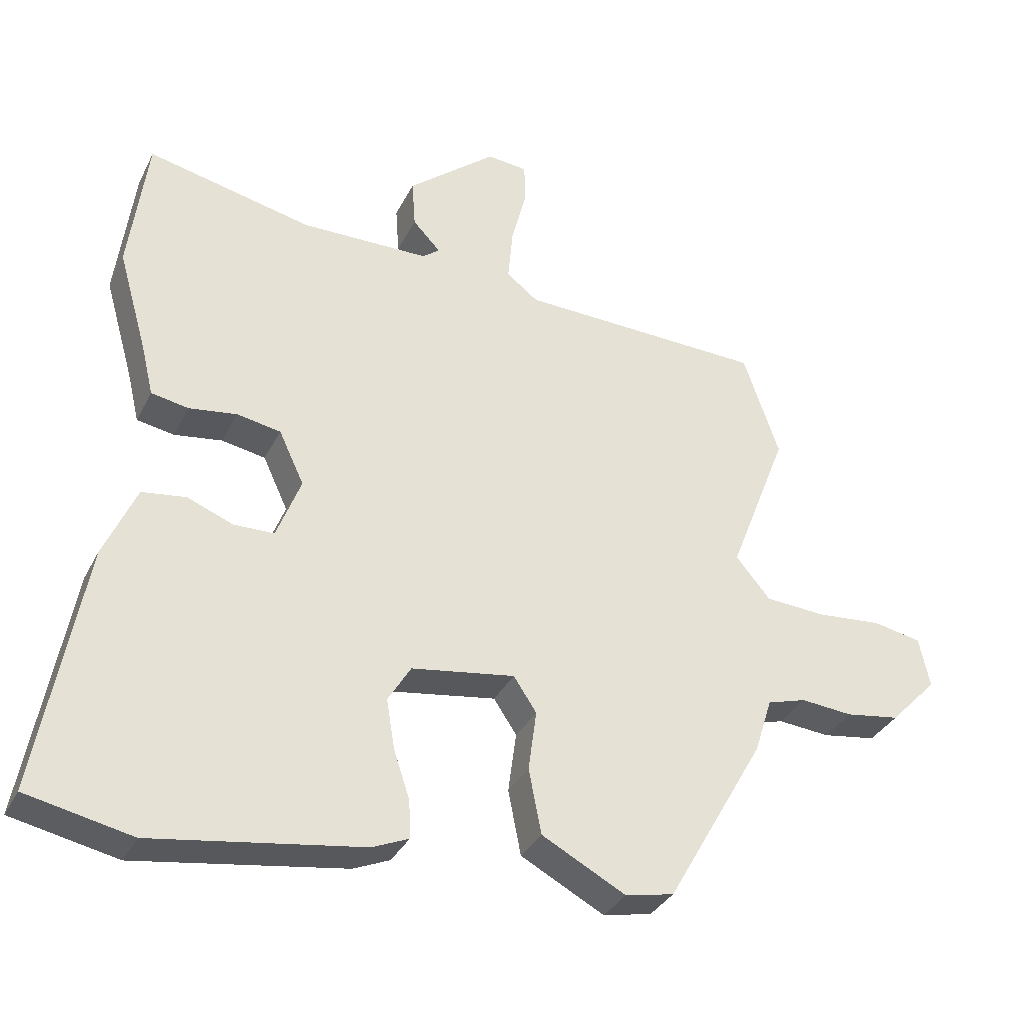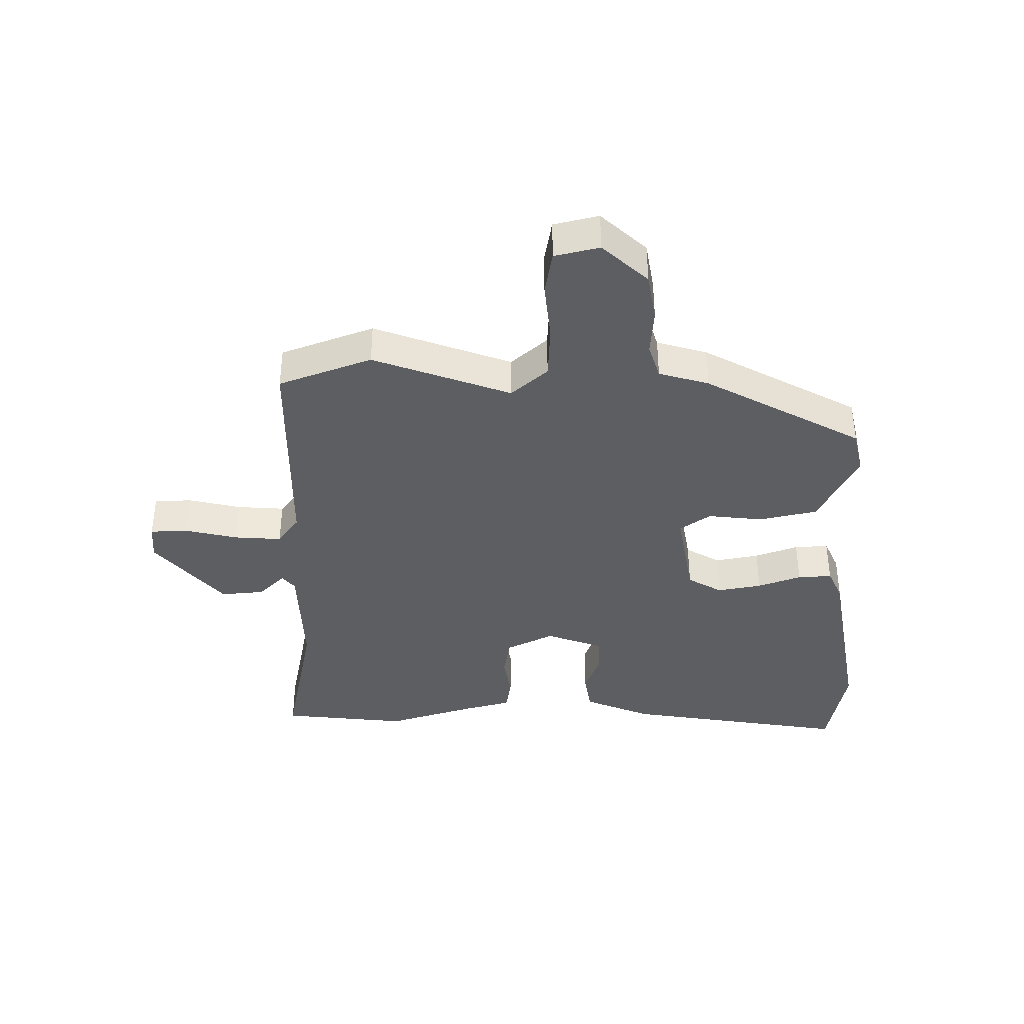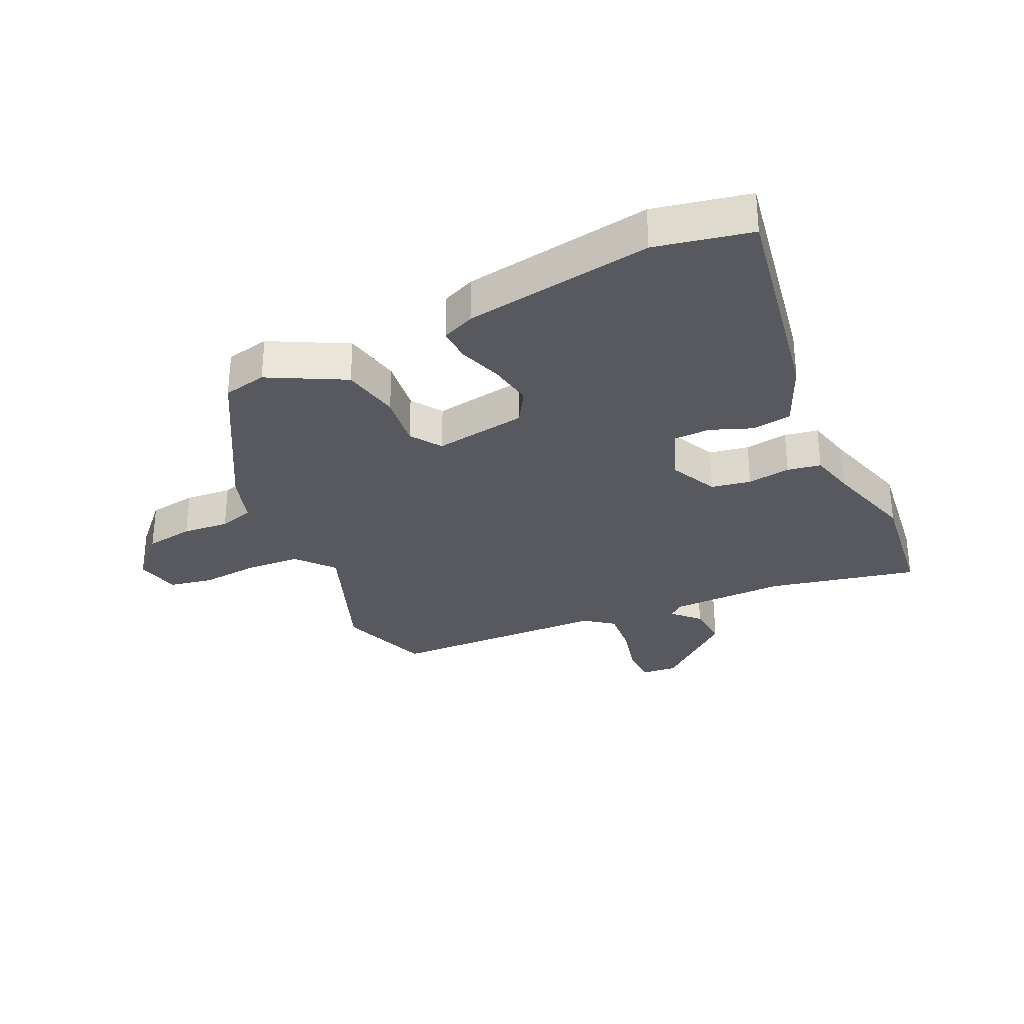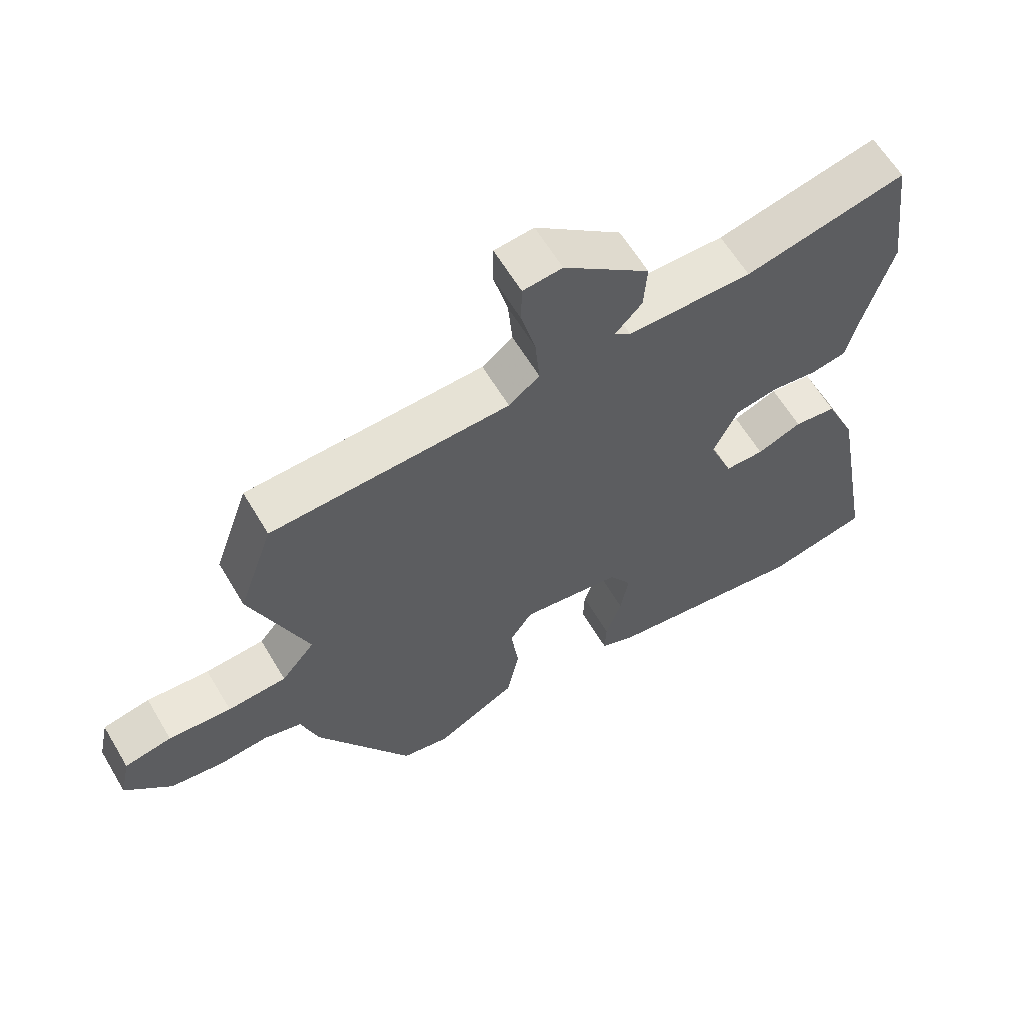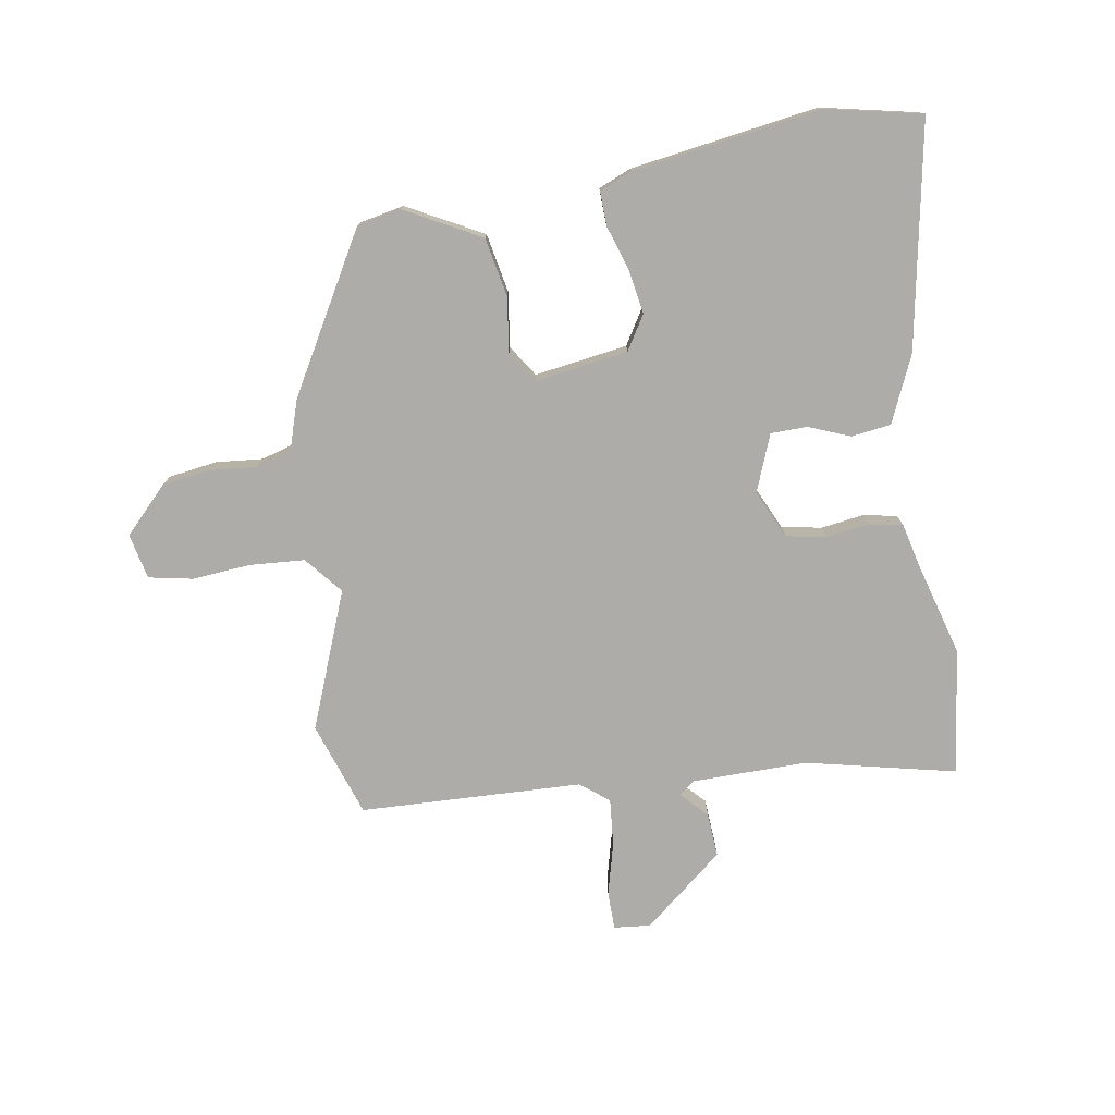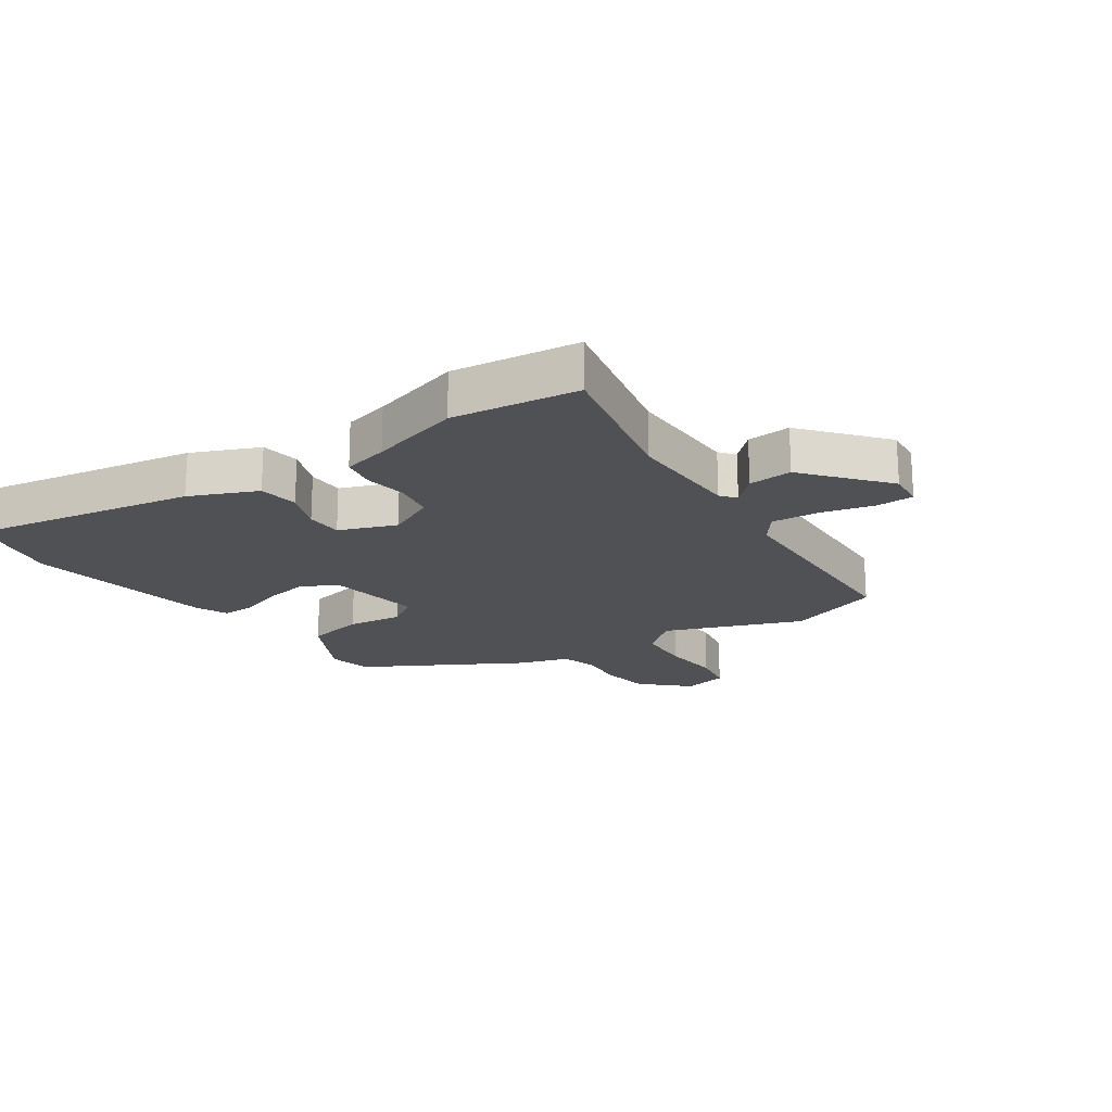
<metadata>
{"format":"obj","ext":"obj","renderer":"f3d","projection":"perspective","resolution":1024,"background":"white","views":[{"elev":-33.7,"azim":-23.5,"up":"+Z"},{"elev":-38.8,"azim":91.7,"up":"+Y"},{"elev":-30.4,"azim":-154.7,"up":"+Y"},{"elev":61.9,"azim":149.3,"up":"+Z"},{"elev":-76.8,"azim":-170.8,"up":"+Y"},{"elev":-19.6,"azim":-55.3,"up":"+Y"}]}
</metadata>
<code>
v -0.414 0.07 -0.518
v -0.57 0.07 -0.485
v -0.503 0.07 -0.116
v -0.455 0.07 -0.007
v -0.39 0.07 0.002
v -0.322 0.07 -0.025
v -0.262 0.07 -0.024
v -0.226 0.07 0.069
v -0.263 0.07 0.148
v -0.328 0.07 0.16
v -0.399 0.07 0.15
v -0.454 0.07 0.16
v -0.472 0.07 0.235
v -0.515 0.07 0.385
v -0.488 0.07 0.592
v -0.243 0.07 0.537
v -0.053 0.07 0.539
v -0.028 0.07 0.559
v -0.069 0.07 0.602
v -0.074 0.07 0.674
v 0.057 0.07 0.782
v 0.117 0.07 0.776
v 0.118 0.07 0.714
v 0.096 0.07 0.628
v 0.089 0.07 0.55
v 0.136 0.07 0.514
v 0.5 0.07 0.501
v 0.553 0.07 0.347
v 0.466 0.07 0.123
v 0.517 0.07 0.062
v 0.607 0.07 0.056
v 0.703 0.07 0.064
v 0.775 0.07 0.05
v 0.791 0.07 -0.024
v 0.721 0.07 -0.097
v 0.641 0.07 -0.109
v 0.564 0.07 -0.102
v 0.506 0.07 -0.119
v 0.48 0.07 -0.201
v 0.335 0.07 -0.456
v 0.263 0.07 -0.471
v 0.139 0.07 -0.405
v 0.12 0.07 -0.309
v 0.132 0.07 -0.219
v 0.098 0.07 -0.168
v -0.055 0.07 -0.191
v -0.089 0.07 -0.247
v -0.077 0.07 -0.32
v -0.053 0.07 -0.392
v -0.051 0.07 -0.448
v -0.105 0.07 -0.471
v -0.414 0 -0.518
v -0.57 0 -0.485
v -0.503 0 -0.116
v -0.455 0 -0.007
v -0.39 0 0.002
v -0.322 0 -0.025
v -0.262 0 -0.024
v -0.226 0 0.069
v -0.263 0 0.148
v -0.328 0 0.16
v -0.399 0 0.15
v -0.454 0 0.16
v -0.472 0 0.235
v -0.515 0 0.385
v -0.488 0 0.592
v -0.243 0 0.537
v -0.053 0 0.539
v -0.028 0 0.559
v -0.069 0 0.602
v -0.074 0 0.674
v 0.057 0 0.782
v 0.117 0 0.776
v 0.118 0 0.714
v 0.096 0 0.628
v 0.089 0 0.55
v 0.136 0 0.514
v 0.5 0 0.501
v 0.553 0 0.347
v 0.466 0 0.123
v 0.517 0 0.062
v 0.607 0 0.056
v 0.703 0 0.064
v 0.775 0 0.05
v 0.791 0 -0.024
v 0.721 0 -0.097
v 0.641 0 -0.109
v 0.564 0 -0.102
v 0.506 0 -0.119
v 0.48 0 -0.201
v 0.335 0 -0.456
v 0.263 0 -0.471
v 0.139 0 -0.405
v 0.12 0 -0.309
v 0.132 0 -0.219
v 0.098 0 -0.168
v -0.055 0 -0.191
v -0.089 0 -0.247
v -0.077 0 -0.32
v -0.053 0 -0.392
v -0.051 0 -0.448
v -0.105 0 -0.471
f 4 5 6
f 3 4 6
f 2 3 6
f 1 2 6
f 51 1 6
f 50 51 6
f 49 50 6
f 48 49 6
f 47 48 6 7
f 46 47 7 8
f 45 46 8 9
f 42 43 44
f 41 42 44
f 40 41 44
f 39 40 44
f 38 39 44
f 37 38 44 45
f 35 36 37
f 34 35 37
f 33 34 37
f 32 33 37
f 31 32 37
f 30 31 37 45
f 29 30 45 9
f 29 9 10
f 28 29 10
f 27 28 10
f 26 27 10
f 22 23 24
f 21 22 24
f 20 21 24
f 19 20 24
f 18 19 24
f 17 18 24 25
f 13 14 15 16
f 13 16 17
f 17 25 26
f 13 17 26
f 12 13 26
f 11 12 26
f 10 11 26
f 57 56 55
f 57 55 54
f 57 54 53
f 57 53 52
f 57 52 102
f 57 102 101
f 57 101 100
f 57 100 99
f 58 57 99 98
f 59 58 98 97
f 60 59 97 96
f 95 94 93
f 95 93 92
f 95 92 91
f 95 91 90
f 95 90 89
f 96 95 89 88
f 88 87 86
f 88 86 85
f 88 85 84
f 88 84 83
f 88 83 82
f 96 88 82 81
f 60 96 81 80
f 61 60 80
f 61 80 79
f 61 79 78
f 61 78 77
f 75 74 73
f 75 73 72
f 75 72 71
f 75 71 70
f 75 70 69
f 76 75 69 68
f 67 66 65 64
f 68 67 64
f 77 76 68
f 77 68 64
f 77 64 63
f 77 63 62
f 77 62 61
f 1 52 53 2
f 2 53 54 3
f 3 54 55 4
f 4 55 56 5
f 5 56 57 6
f 6 57 58 7
f 7 58 59 8
f 8 59 60 9
f 9 60 61 10
f 10 61 62 11
f 11 62 63 12
f 12 63 64 13
f 13 64 65 14
f 14 65 66 15
f 15 66 67 16
f 16 67 68 17
f 17 68 69 18
f 18 69 70 19
f 19 70 71 20
f 20 71 72 21
f 21 72 73 22
f 22 73 74 23
f 23 74 75 24
f 24 75 76 25
f 25 76 77 26
f 26 77 78 27
f 27 78 79 28
f 28 79 80 29
f 29 80 81 30
f 30 81 82 31
f 31 82 83 32
f 32 83 84 33
f 33 84 85 34
f 34 85 86 35
f 35 86 87 36
f 36 87 88 37
f 37 88 89 38
f 38 89 90 39
f 39 90 91 40
f 40 91 92 41
f 41 92 93 42
f 42 93 94 43
f 43 94 95 44
f 44 95 96 45
f 45 96 97 46
f 46 97 98 47
f 47 98 99 48
f 48 99 100 49
f 49 100 101 50
f 50 101 102 51
f 51 102 52 1

</code>
